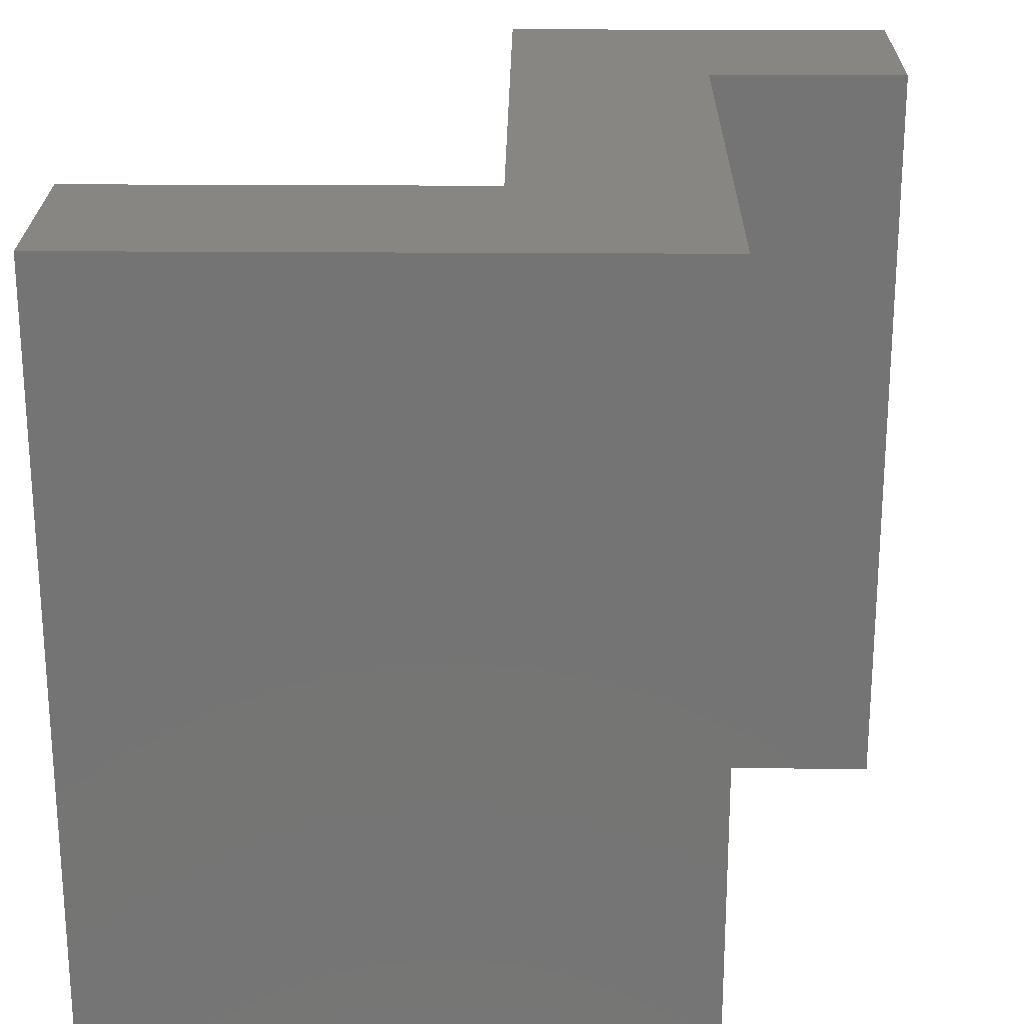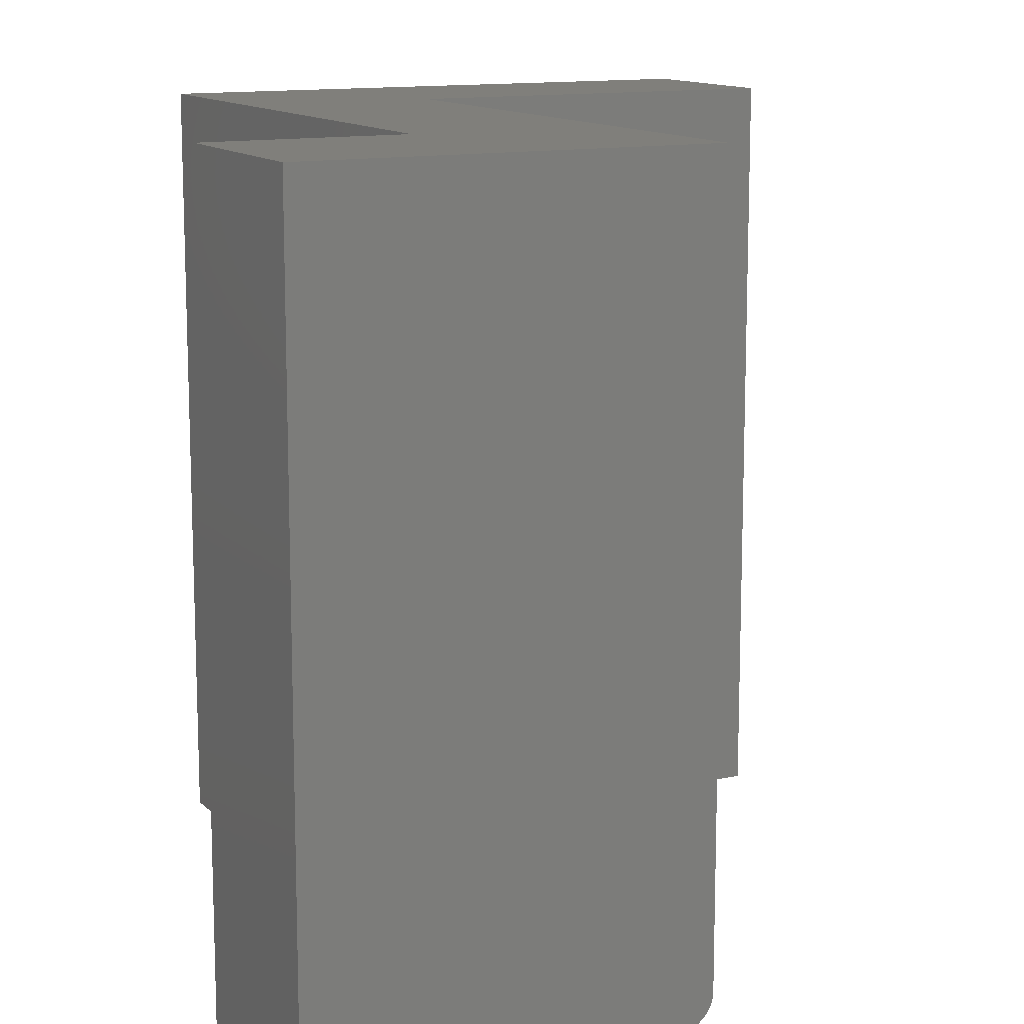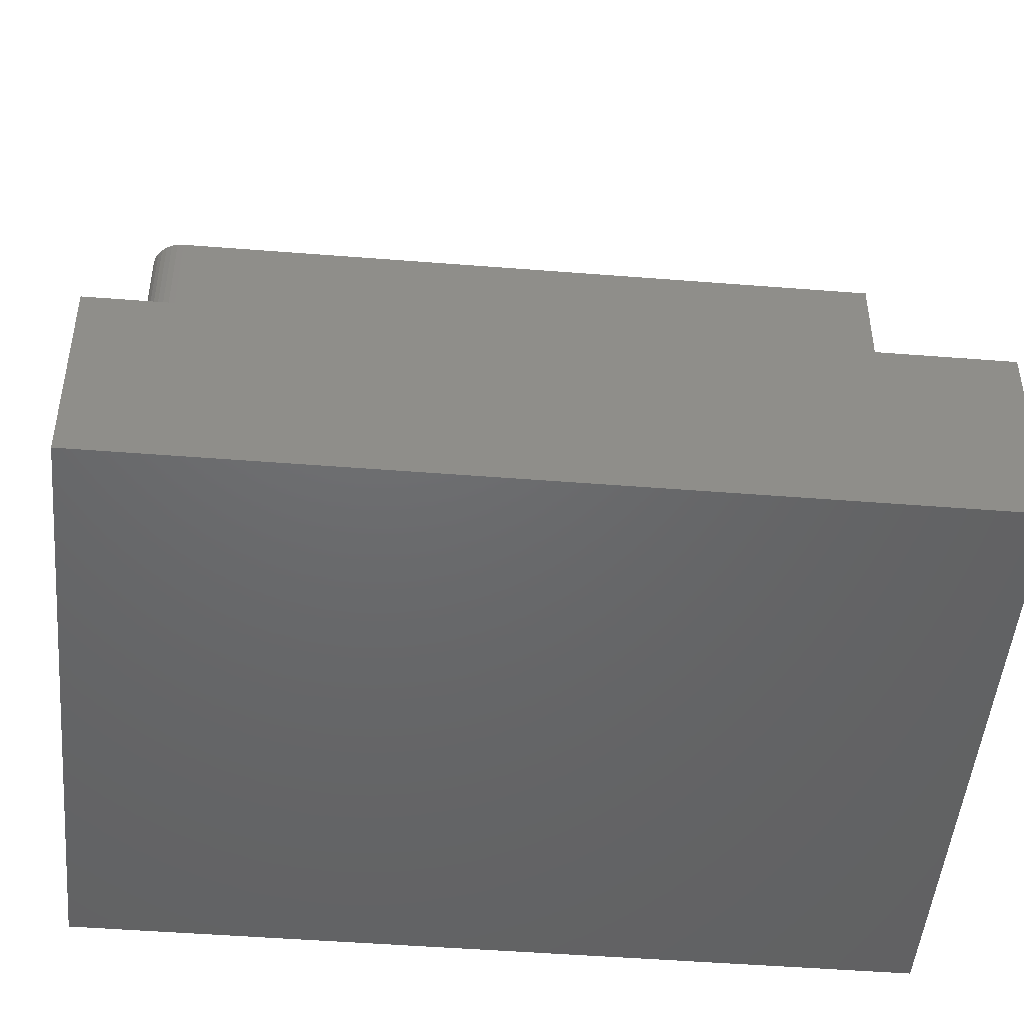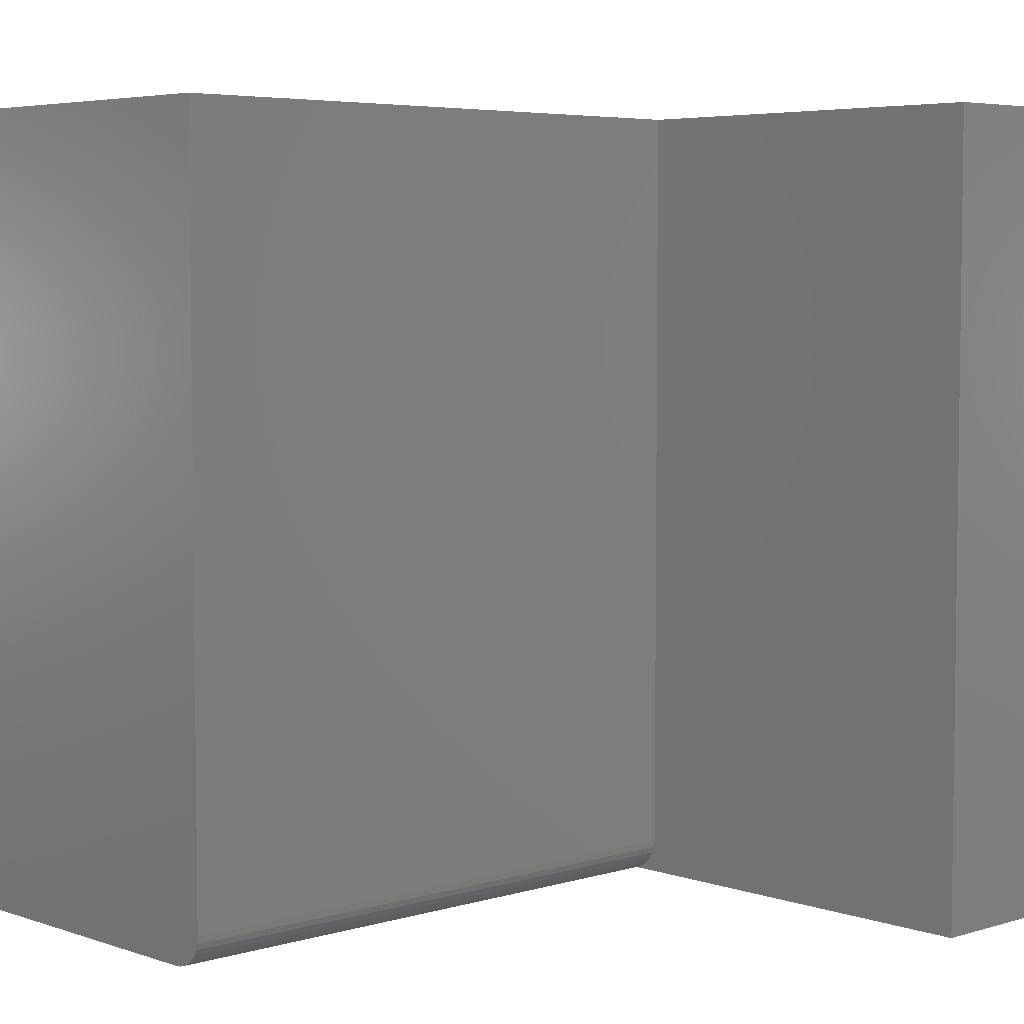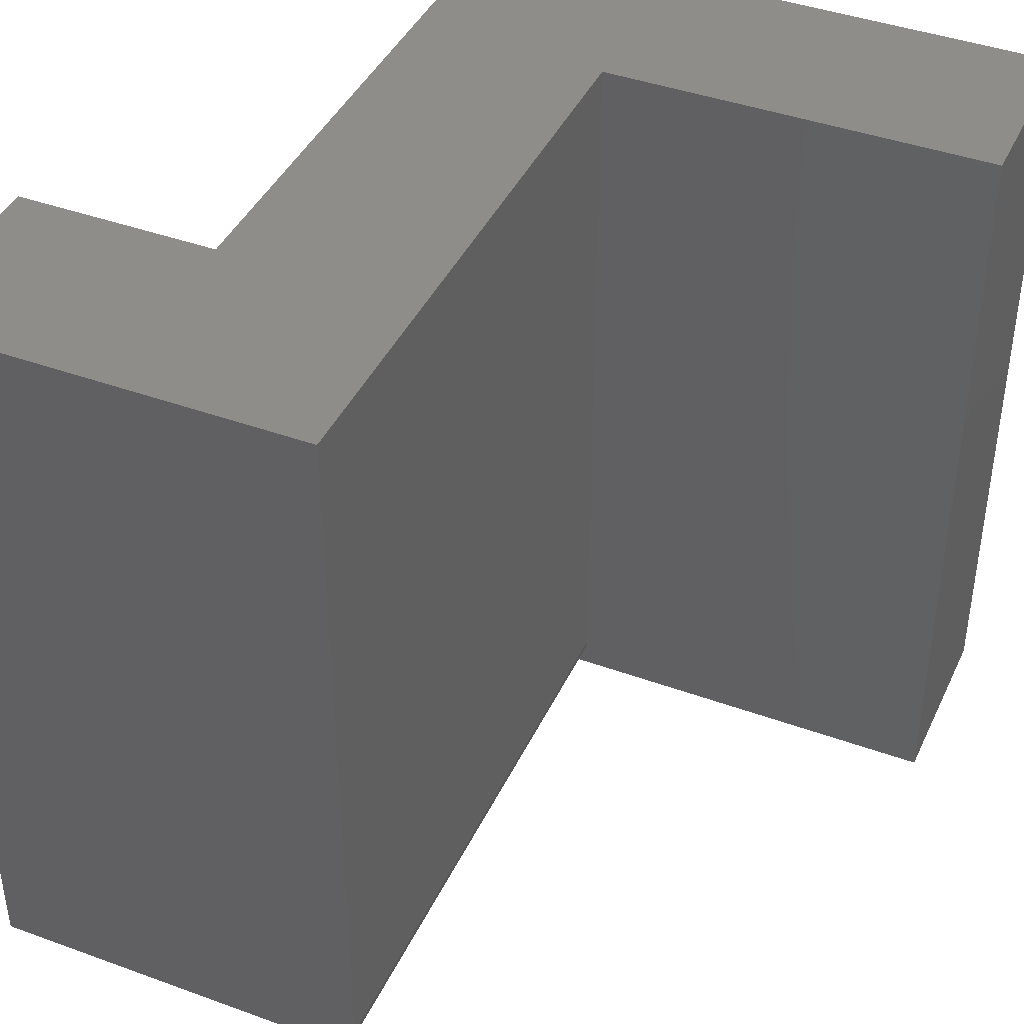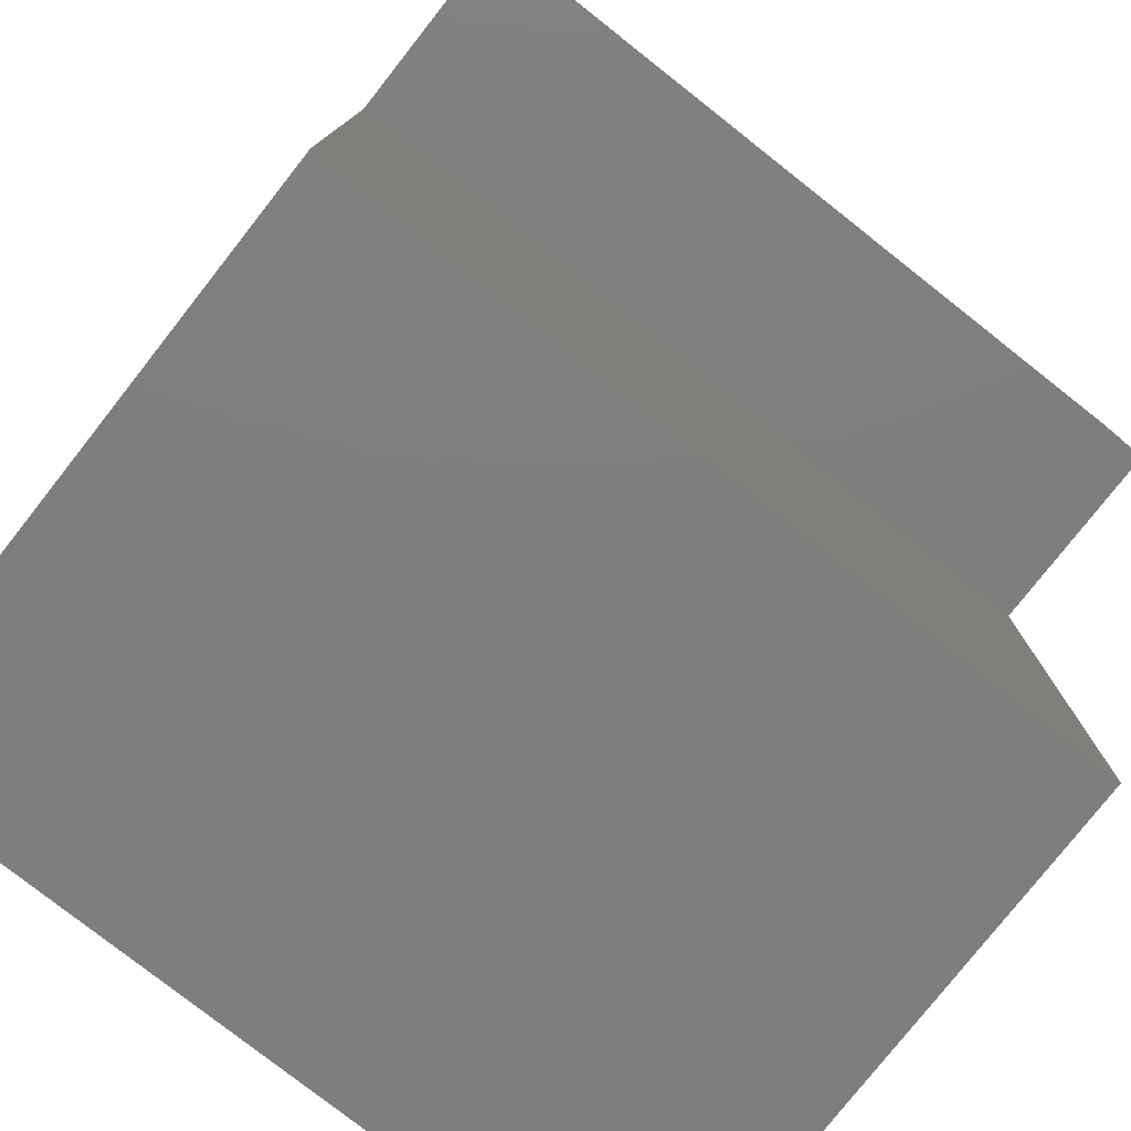
<metadata>
{"format":"stl","ext":"stl","renderer":"f3d","projection":"perspective","resolution":1024,"background":"white","views":[{"elev":23.2,"azim":-179.3,"up":"+Y"},{"elev":12.7,"azim":-26.6,"up":"+Y"},{"elev":-47.6,"azim":84.9,"up":"+Z"},{"elev":5.1,"azim":46.7,"up":"+Y"},{"elev":41.7,"azim":23.7,"up":"+Y"},{"elev":-78.3,"azim":-128.2,"up":"+Z"}]}
</metadata>
<code>
# stl→obj: 32 verts, 60 faces
v -3.432e-17 2.104e-17 0.001974
v -2.32e-17 4.12e-17 0.1836
v 7.67e-17 -0.75 0.001974
v 8.782e-17 -0.75 0.1836
v -0.5605 -0.75 0.5625
v -0.5605 -0.75 0.001974
v -0.4023 -0.75 0.1836
v -0.4023 -0.75 0.752
v -0.75 -0.75 0.752
v -0.75 -0.75 0.5625
v -0.3962 -0.7494 0.1836
v -0.3962 -0.7494 0.752
v -0.3903 -0.7476 0.752
v -0.3849 -0.7447 0.752
v -0.3802 -0.7408 0.752
v -0.3763 -0.7361 0.752
v -0.3734 -0.7307 0.752
v -0.3717 -0.7248 0.752
v -0.3711 -0.7188 0.752
v -0.3711 6.311e-17 0.752
v -0.75 2.104e-17 0.752
v -0.3711 0 0.1836
v -0.3711 -0.7188 0.1836
v -0.3717 -0.7248 0.1836
v -0.3734 -0.7307 0.1836
v -0.3763 -0.7361 0.1836
v -0.3802 -0.7408 0.1836
v -0.3849 -0.7447 0.1836
v -0.3903 -0.7476 0.1836
v -0.5605 -4.12e-17 0.001974
v -0.5605 2.104e-17 0.5625
v -0.75 0 0.5625
f 1 2 3
f 3 2 4
f 5 6 7
f 5 7 8
f 5 8 9
f 5 9 10
f 3 4 6
f 6 4 11
f 6 11 7
f 8 12 13
f 9 8 13
f 9 13 14
f 9 14 15
f 9 15 16
f 9 16 17
f 9 17 18
f 9 18 19
f 9 19 20
f 9 20 21
f 22 20 23
f 23 20 19
f 4 2 22
f 4 22 23
f 4 23 24
f 4 24 25
f 4 25 26
f 4 26 27
f 4 27 28
f 4 28 29
f 4 29 11
f 30 1 6
f 6 1 3
f 23 19 24
f 24 19 18
f 24 18 25
f 25 18 17
f 25 17 26
f 26 17 16
f 26 16 27
f 27 16 15
f 27 15 28
f 28 15 14
f 28 14 29
f 29 14 13
f 29 13 11
f 11 13 12
f 11 12 7
f 7 12 8
f 31 32 21
f 31 21 20
f 31 20 22
f 31 22 30
f 30 22 1
f 1 22 2
f 21 32 9
f 9 32 10
f 31 30 5
f 5 30 6
f 32 31 10
f 10 31 5

</code>
